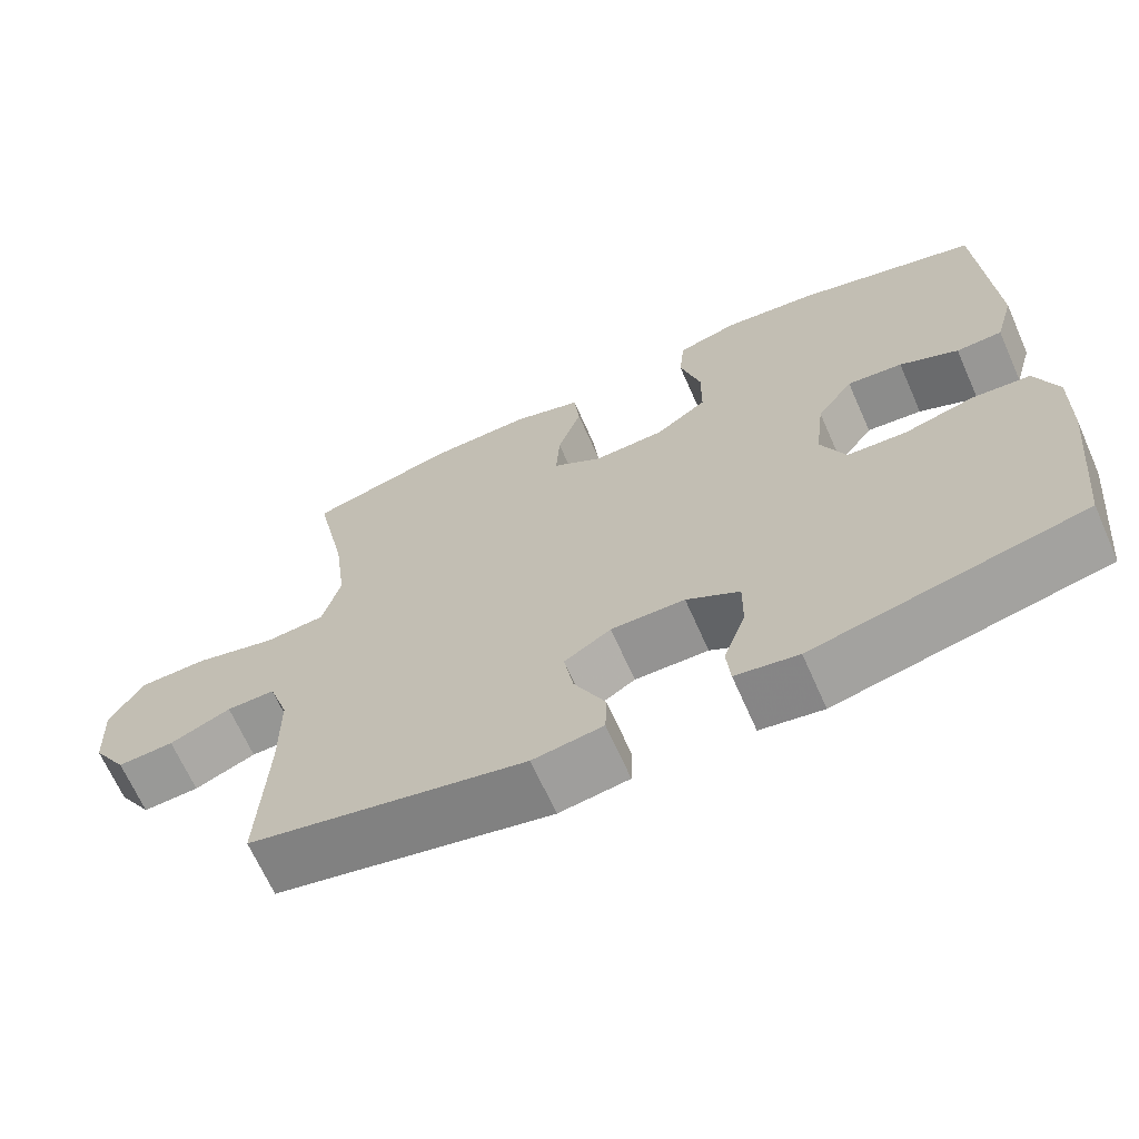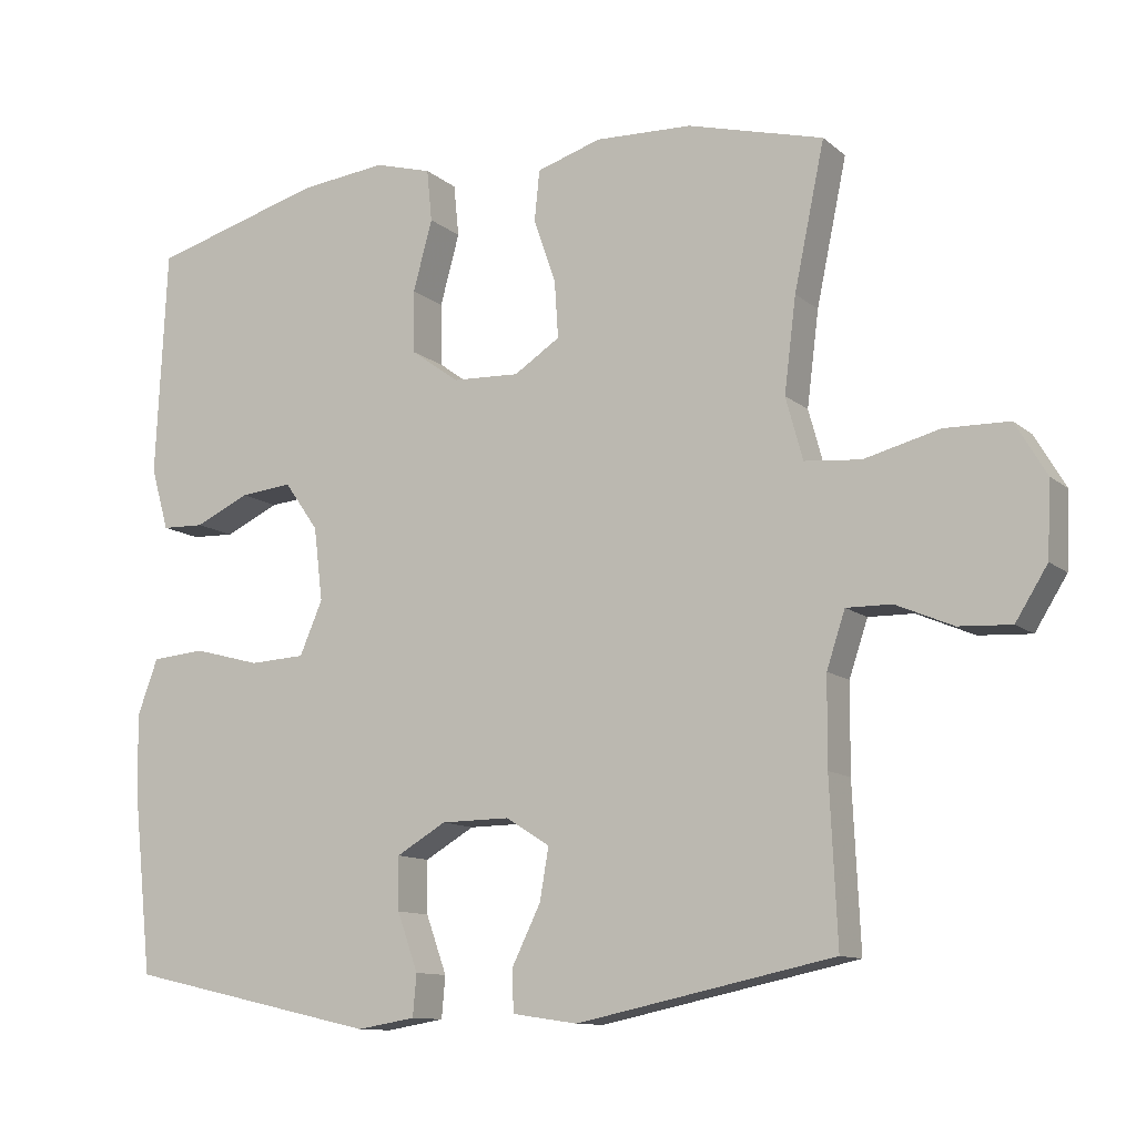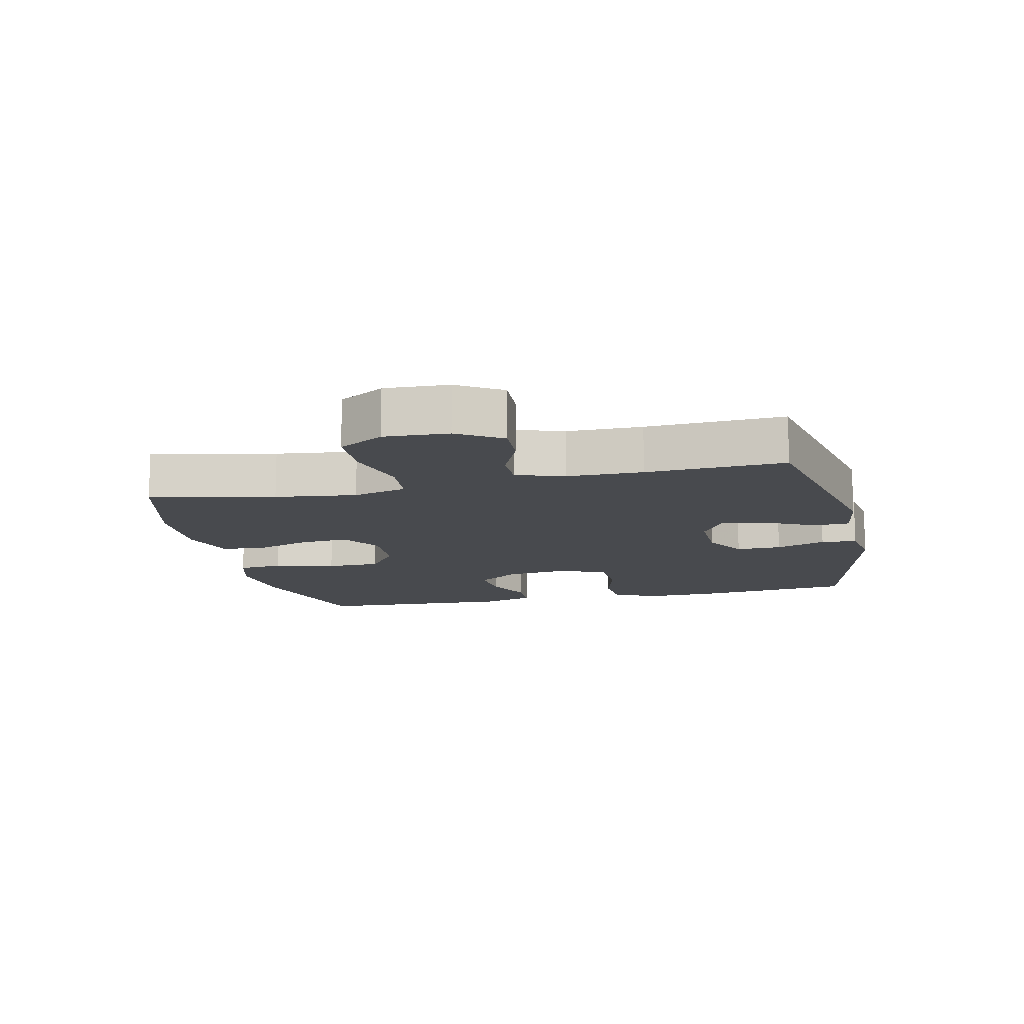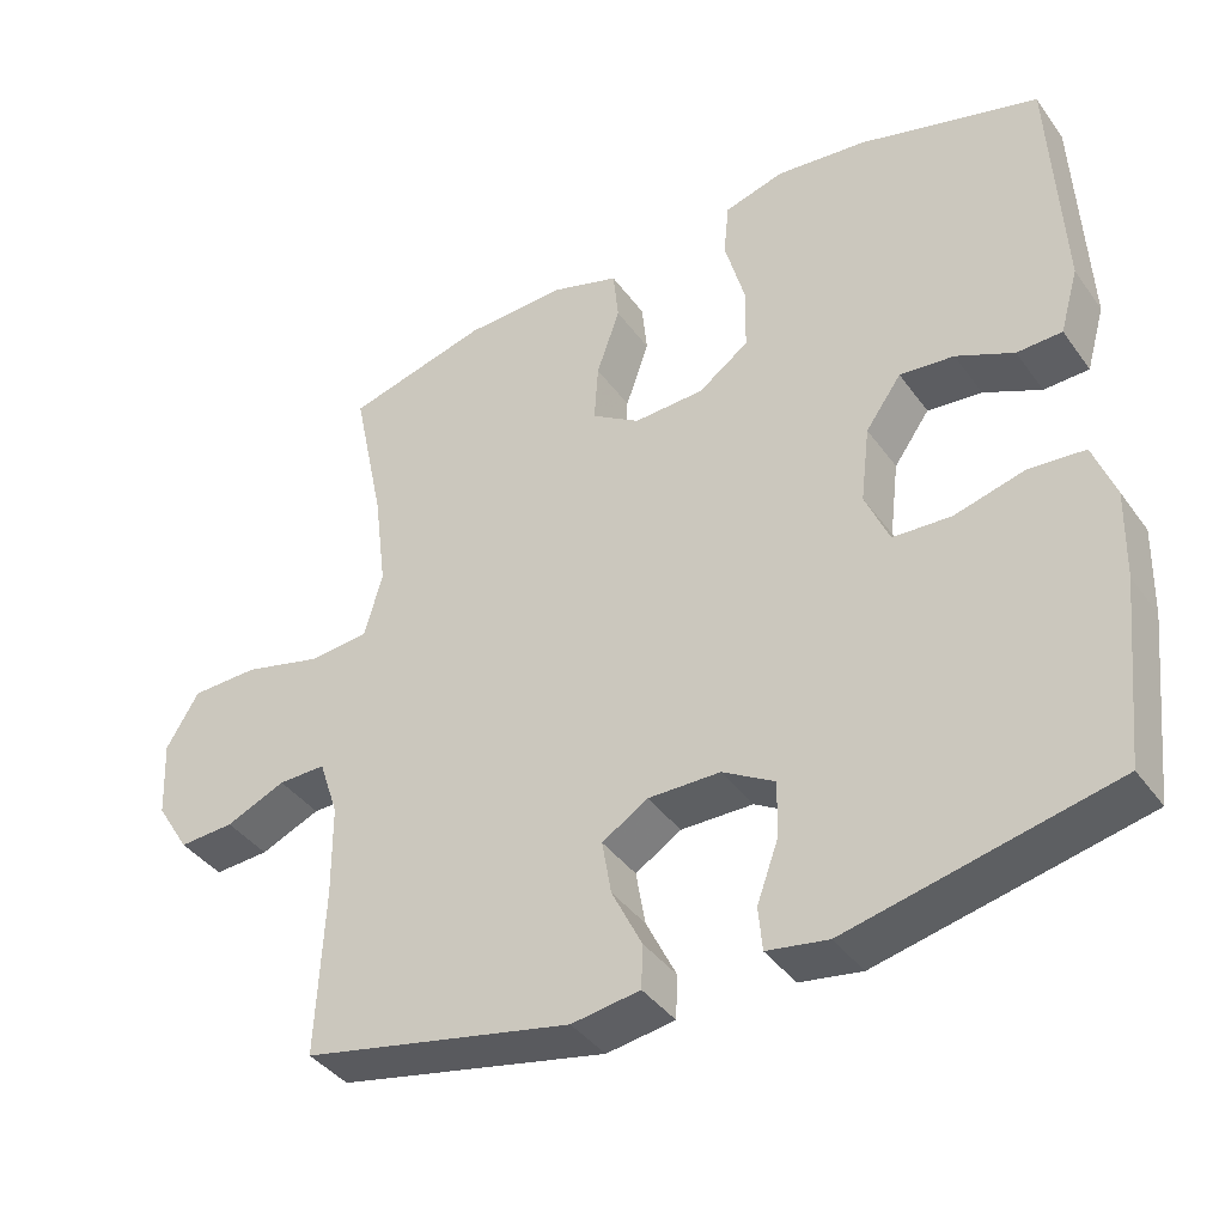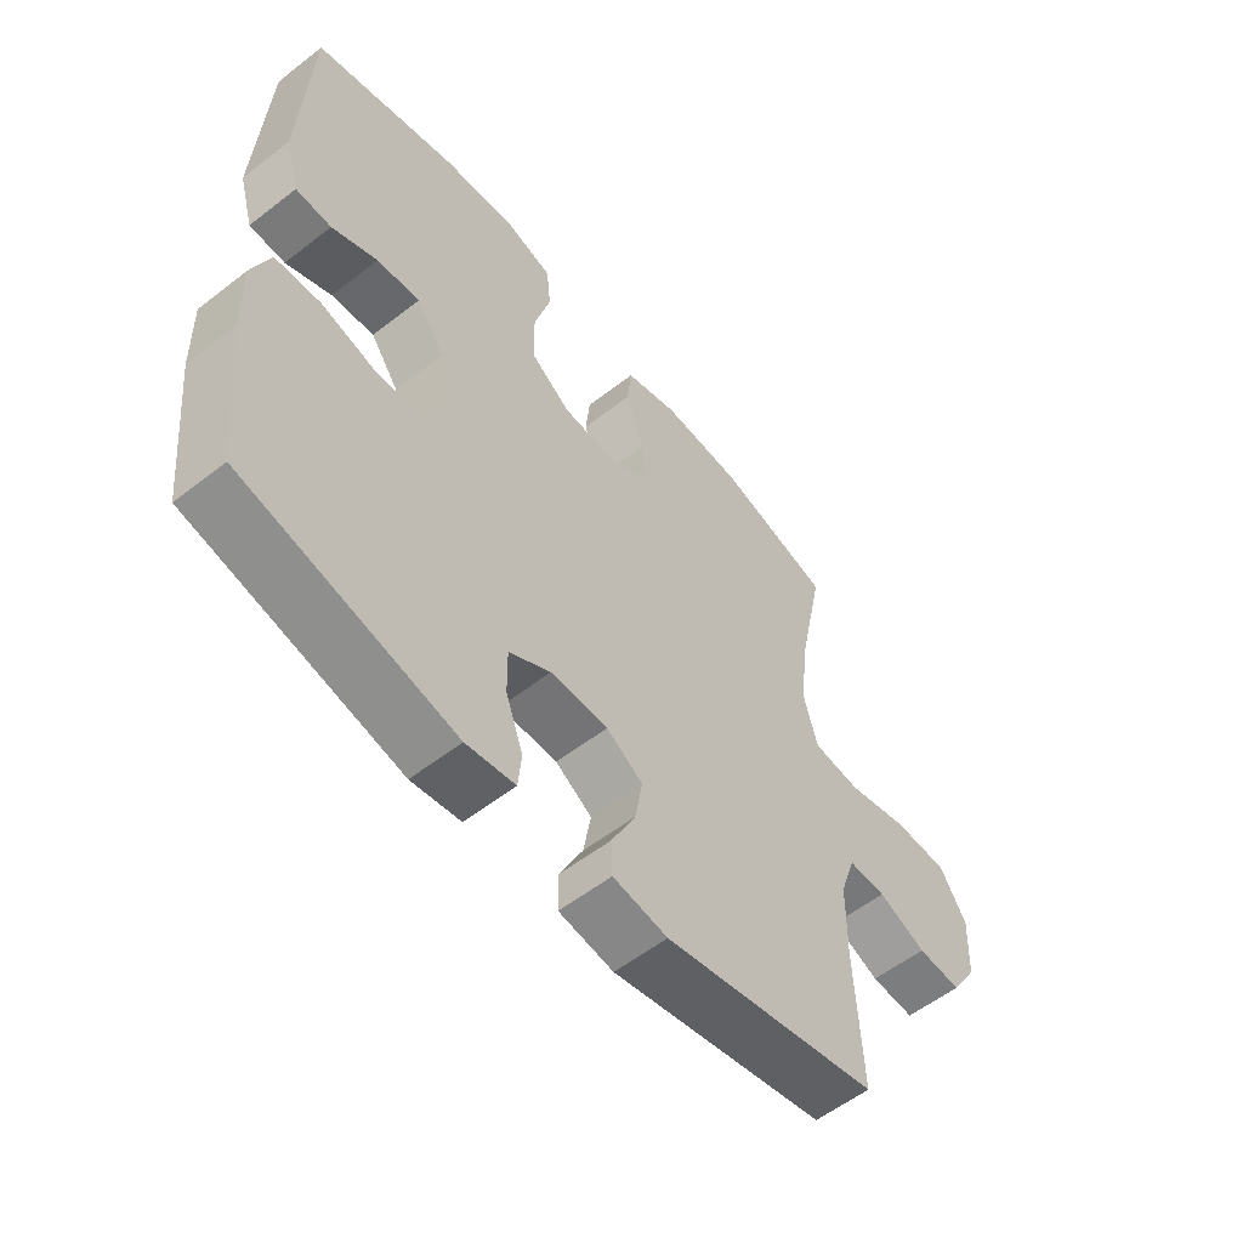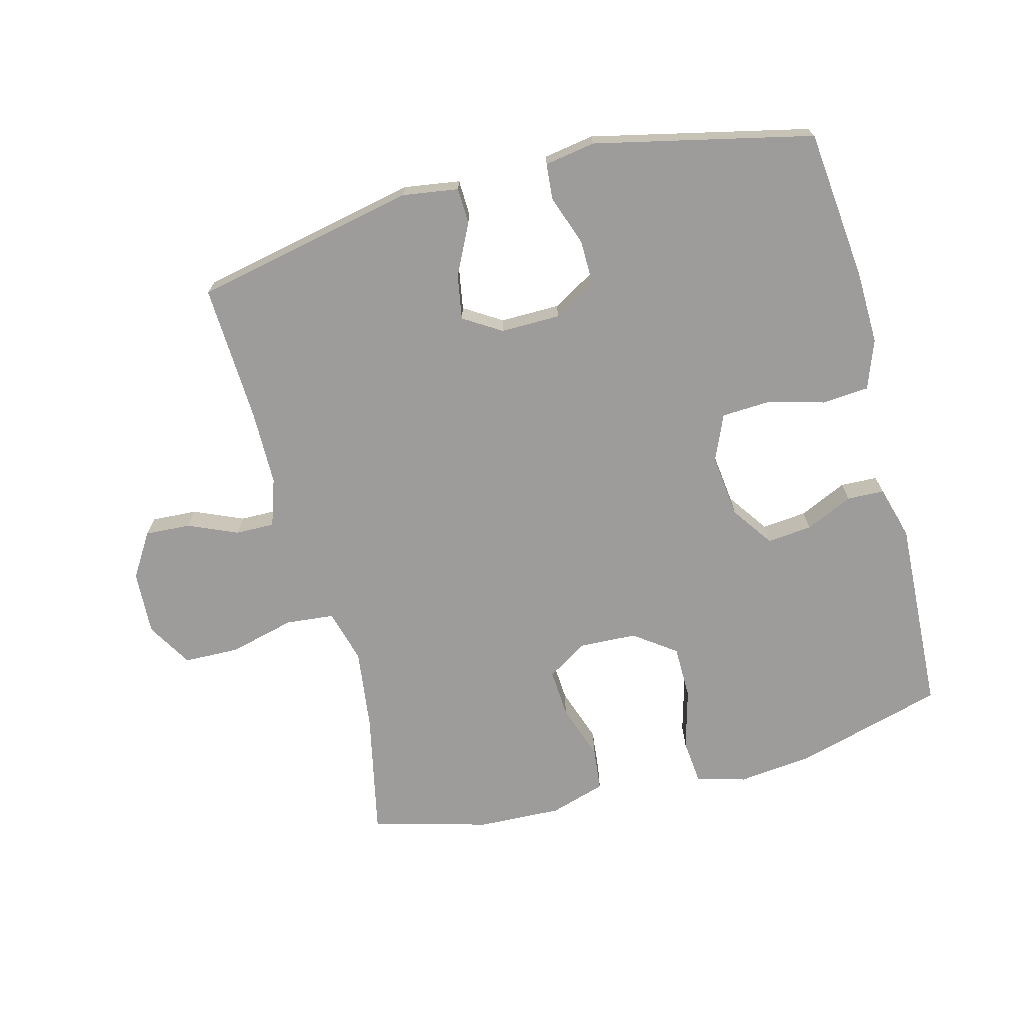
<metadata>
{"format":"obj","ext":"obj","renderer":"f3d","projection":"perspective","resolution":1024,"background":"white","views":[{"elev":-67.2,"azim":-156.1,"up":"+Z"},{"elev":-11.3,"azim":28.6,"up":"+Z"},{"elev":-12.8,"azim":102.8,"up":"+Y"},{"elev":-39.8,"azim":-147.8,"up":"+Z"},{"elev":-56.7,"azim":-51.0,"up":"+Z"},{"elev":-70.3,"azim":-165.4,"up":"+Y"}]}
</metadata>
<code>
v -0.5 0.07 0.5
v -0.268 0.07 0.565
v -0.15 0.07 0.578
v -0.073 0.07 0.556
v -0.066 0.07 0.486
v -0.092 0.07 0.391
v -0.091 0.07 0.307
v -0.026 0.07 0.26
v 0.065 0.07 0.256
v 0.127 0.07 0.296
v 0.122 0.07 0.372
v 0.092 0.07 0.459
v 0.099 0.07 0.527
v 0.186 0.07 0.554
v 0.317 0.07 0.549
v 0.5 0.07 0.5
v 0.459 0.07 0.305
v 0.443 0.07 0.178
v 0.466 0.07 0.094
v 0.542 0.07 0.087
v 0.644 0.07 0.113
v 0.731 0.07 0.111
v 0.773 0.07 0.04
v 0.768 0.07 -0.06
v 0.725 0.07 -0.129
v 0.654 0.07 -0.125
v 0.577 0.07 -0.092
v 0.516 0.07 -0.091
v 0.491 0.07 -0.166
v 0.49 0.07 -0.284
v 0.5 0.07 -0.5
v 0.153 0.07 -0.573
v 0.065 0.07 -0.56
v 0.063 0.07 -0.504
v 0.102 0.07 -0.425
v 0.114 0.07 -0.355
v 0.055 0.07 -0.318
v -0.038 0.07 -0.319
v -0.105 0.07 -0.358
v -0.104 0.07 -0.429
v -0.076 0.07 -0.507
v -0.081 0.07 -0.563
v -0.16 0.07 -0.576
v -0.5 0.07 -0.5
v -0.525 0.07 -0.264
v -0.528 0.07 -0.149
v -0.5 0.07 -0.073
v -0.427 0.07 -0.067
v -0.337 0.07 -0.091
v -0.262 0.07 -0.087
v -0.231 0.07 -0.015
v -0.243 0.07 0.084
v -0.289 0.07 0.149
v -0.359 0.07 0.142
v -0.433 0.07 0.108
v -0.491 0.07 0.11
v -0.515 0.07 0.194
v -0.5 0 0.5
v -0.268 0 0.565
v -0.15 0 0.578
v -0.073 0 0.556
v -0.066 0 0.486
v -0.092 0 0.391
v -0.091 0 0.307
v -0.026 0 0.26
v 0.065 0 0.256
v 0.127 0 0.296
v 0.122 0 0.372
v 0.092 0 0.459
v 0.099 0 0.527
v 0.186 0 0.554
v 0.317 0 0.549
v 0.5 0 0.5
v 0.459 0 0.305
v 0.443 0 0.178
v 0.466 0 0.094
v 0.542 0 0.087
v 0.644 0 0.113
v 0.731 0 0.111
v 0.773 0 0.04
v 0.768 0 -0.06
v 0.725 0 -0.129
v 0.654 0 -0.125
v 0.577 0 -0.092
v 0.516 0 -0.091
v 0.491 0 -0.166
v 0.49 0 -0.284
v 0.5 0 -0.5
v 0.153 0 -0.573
v 0.065 0 -0.56
v 0.063 0 -0.504
v 0.102 0 -0.425
v 0.114 0 -0.355
v 0.055 0 -0.318
v -0.038 0 -0.319
v -0.105 0 -0.358
v -0.104 0 -0.429
v -0.076 0 -0.507
v -0.081 0 -0.563
v -0.16 0 -0.576
v -0.5 0 -0.5
v -0.525 0 -0.264
v -0.528 0 -0.149
v -0.5 0 -0.073
v -0.427 0 -0.067
v -0.337 0 -0.091
v -0.262 0 -0.087
v -0.231 0 -0.015
v -0.243 0 0.084
v -0.289 0 0.149
v -0.359 0 0.142
v -0.433 0 0.108
v -0.491 0 0.11
v -0.515 0 0.194
f 4 5 6
f 3 4 6
f 2 3 6
f 1 2 6
f 57 1 6
f 56 57 6
f 55 56 6
f 54 55 6
f 53 54 6 7
f 52 53 7 8
f 51 52 8 9
f 50 51 9 10
f 47 48 49
f 46 47 49
f 45 46 49
f 44 45 49
f 43 44 49
f 42 43 49
f 41 42 49
f 40 41 49
f 39 40 49 50
f 38 39 50 10
f 33 34 35
f 32 33 35
f 31 32 35
f 30 31 35
f 29 30 35 36
f 28 29 36 37
f 25 26 27
f 24 25 27
f 23 24 27
f 22 23 27
f 21 22 27
f 20 21 27
f 19 20 27 28
f 37 38 10
f 28 37 10
f 19 28 10
f 18 19 10
f 15 16 17
f 14 15 17
f 13 14 17
f 12 13 17
f 11 12 17
f 10 11 17 18
f 63 62 61
f 63 61 60
f 63 60 59
f 63 59 58
f 63 58 114
f 63 114 113
f 63 113 112
f 63 112 111
f 64 63 111 110
f 65 64 110 109
f 66 65 109 108
f 67 66 108 107
f 106 105 104
f 106 104 103
f 106 103 102
f 106 102 101
f 106 101 100
f 106 100 99
f 106 99 98
f 106 98 97
f 107 106 97 96
f 67 107 96 95
f 92 91 90
f 92 90 89
f 92 89 88
f 92 88 87
f 93 92 87 86
f 94 93 86 85
f 84 83 82
f 84 82 81
f 84 81 80
f 84 80 79
f 84 79 78
f 84 78 77
f 85 84 77 76
f 67 95 94
f 67 94 85
f 67 85 76
f 67 76 75
f 74 73 72
f 74 72 71
f 74 71 70
f 74 70 69
f 74 69 68
f 75 74 68 67
f 1 58 59 2
f 2 59 60 3
f 3 60 61 4
f 4 61 62 5
f 5 62 63 6
f 6 63 64 7
f 7 64 65 8
f 8 65 66 9
f 9 66 67 10
f 10 67 68 11
f 11 68 69 12
f 12 69 70 13
f 13 70 71 14
f 14 71 72 15
f 15 72 73 16
f 16 73 74 17
f 17 74 75 18
f 18 75 76 19
f 19 76 77 20
f 20 77 78 21
f 21 78 79 22
f 22 79 80 23
f 23 80 81 24
f 24 81 82 25
f 25 82 83 26
f 26 83 84 27
f 27 84 85 28
f 28 85 86 29
f 29 86 87 30
f 30 87 88 31
f 31 88 89 32
f 32 89 90 33
f 33 90 91 34
f 34 91 92 35
f 35 92 93 36
f 36 93 94 37
f 37 94 95 38
f 38 95 96 39
f 39 96 97 40
f 40 97 98 41
f 41 98 99 42
f 42 99 100 43
f 43 100 101 44
f 44 101 102 45
f 45 102 103 46
f 46 103 104 47
f 47 104 105 48
f 48 105 106 49
f 49 106 107 50
f 50 107 108 51
f 51 108 109 52
f 52 109 110 53
f 53 110 111 54
f 54 111 112 55
f 55 112 113 56
f 56 113 114 57
f 57 114 58 1

</code>
